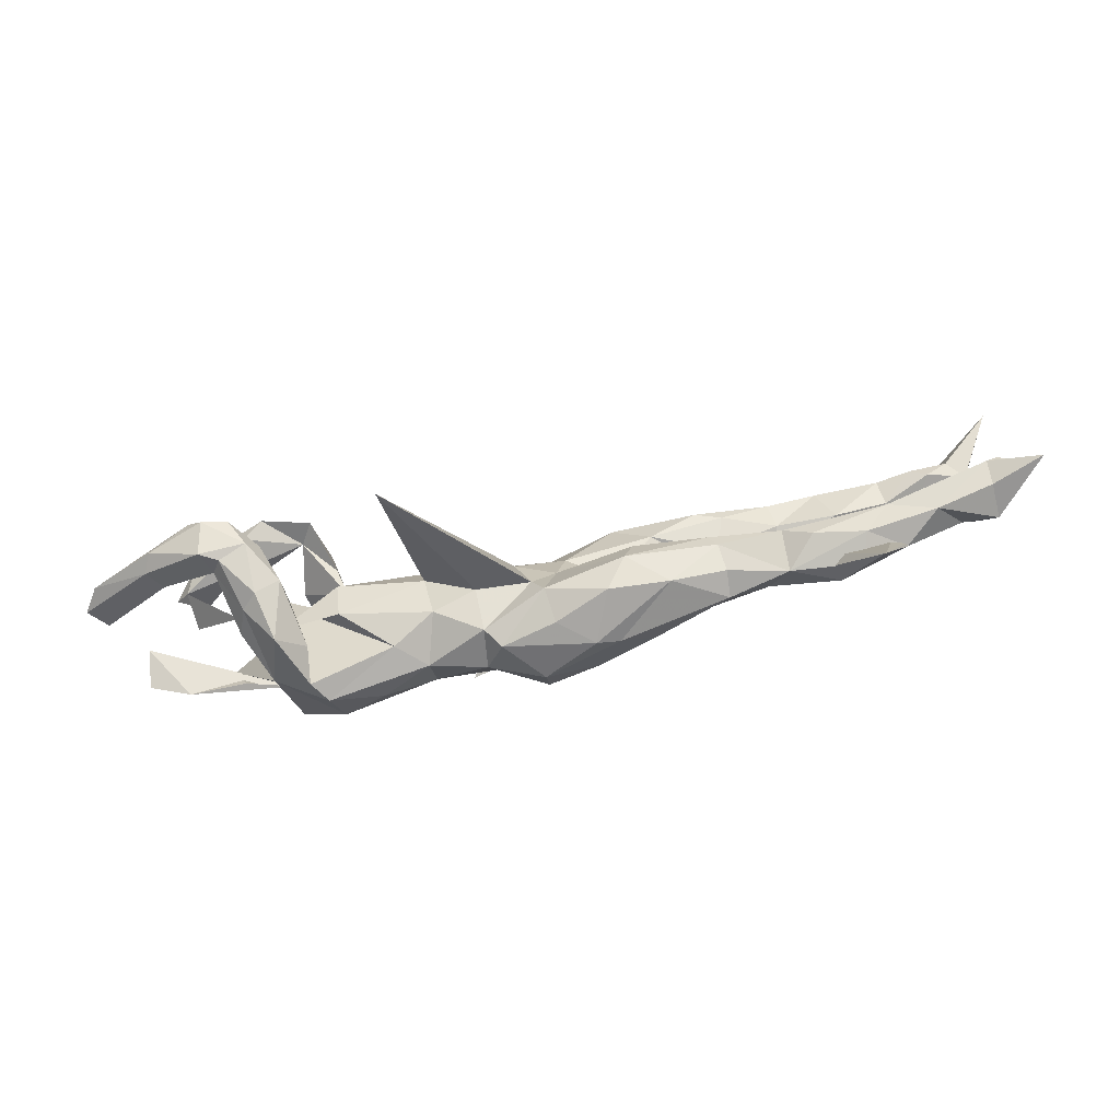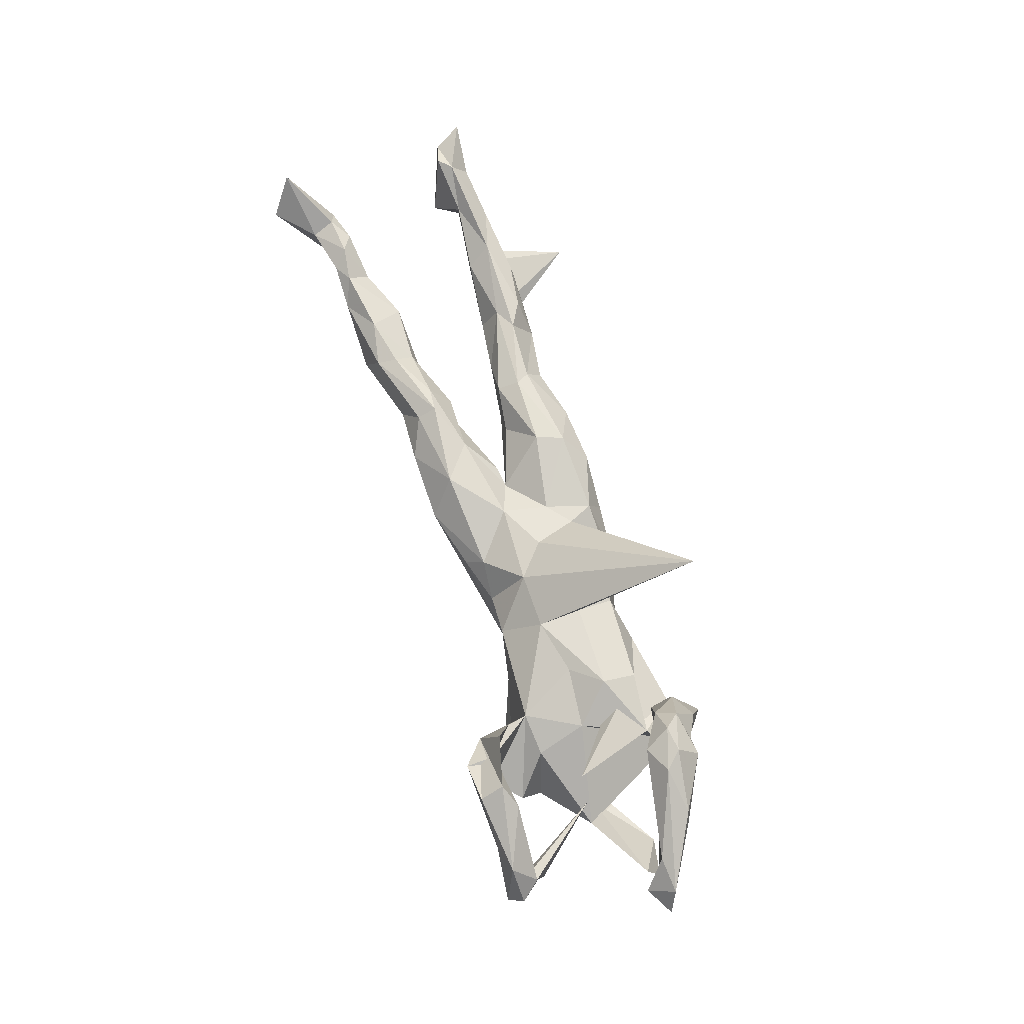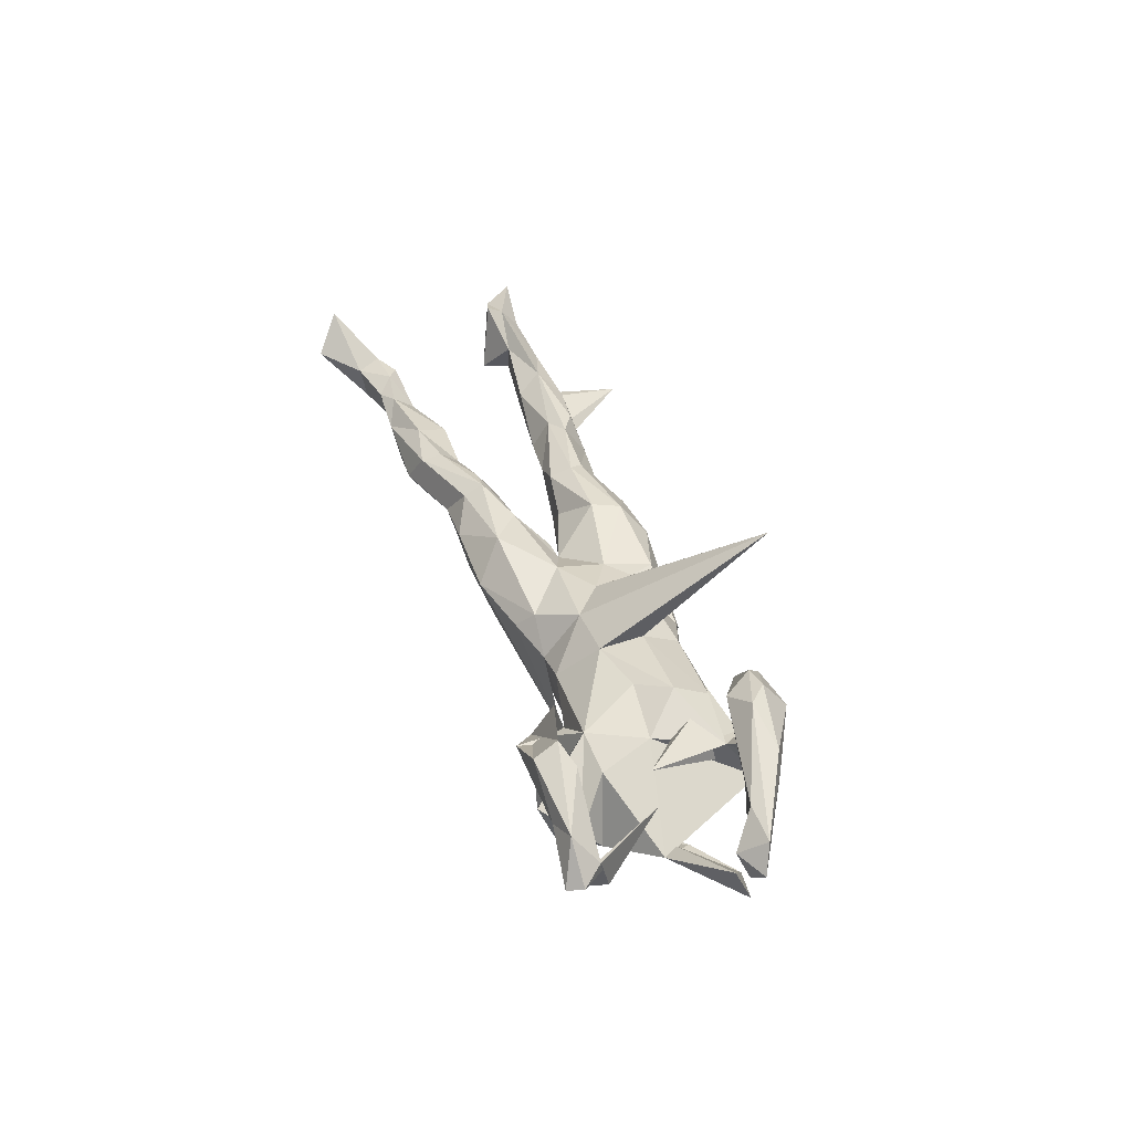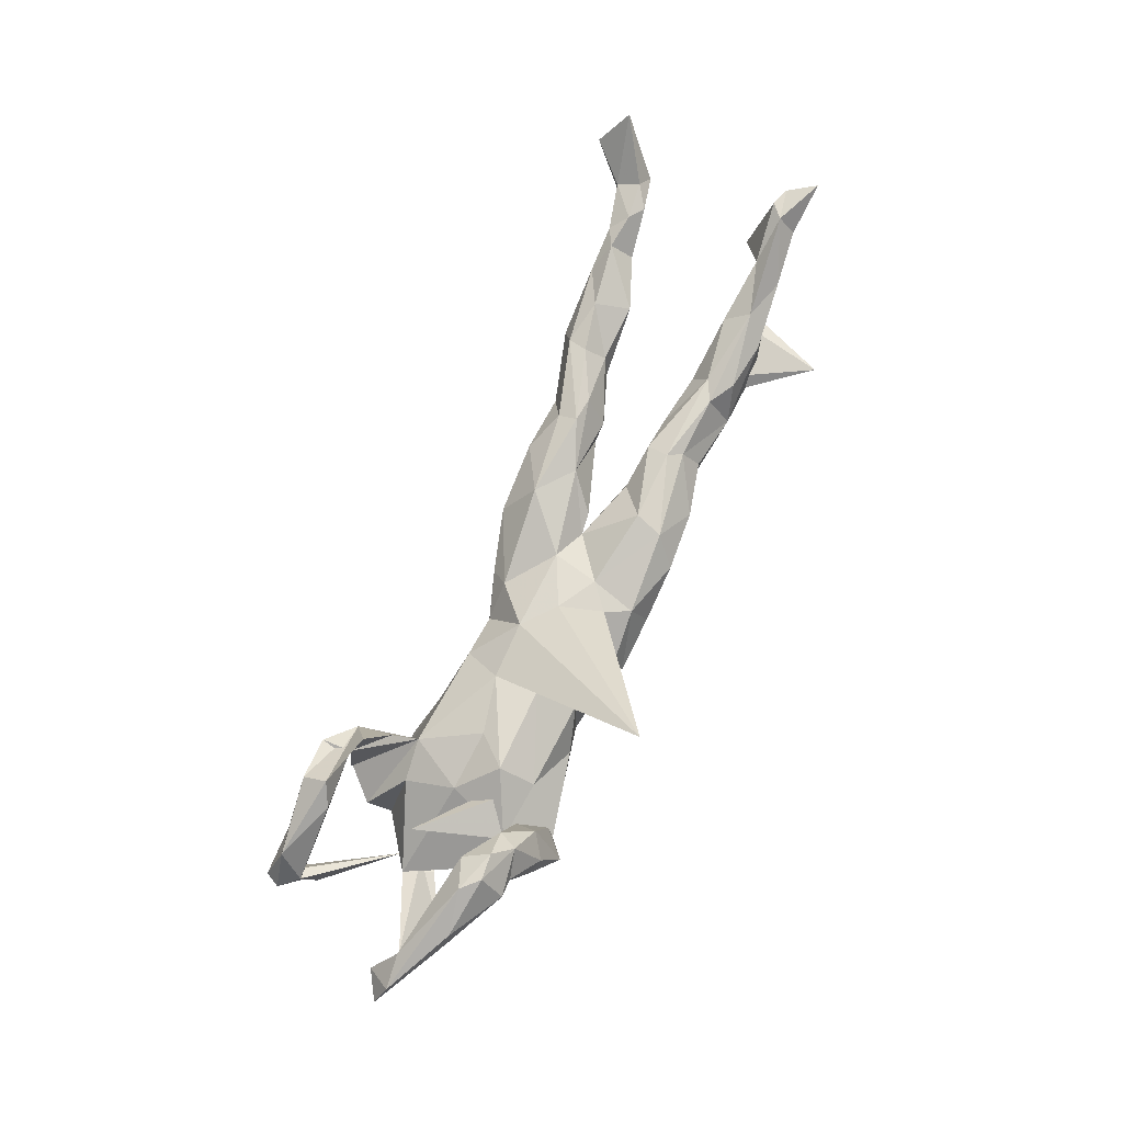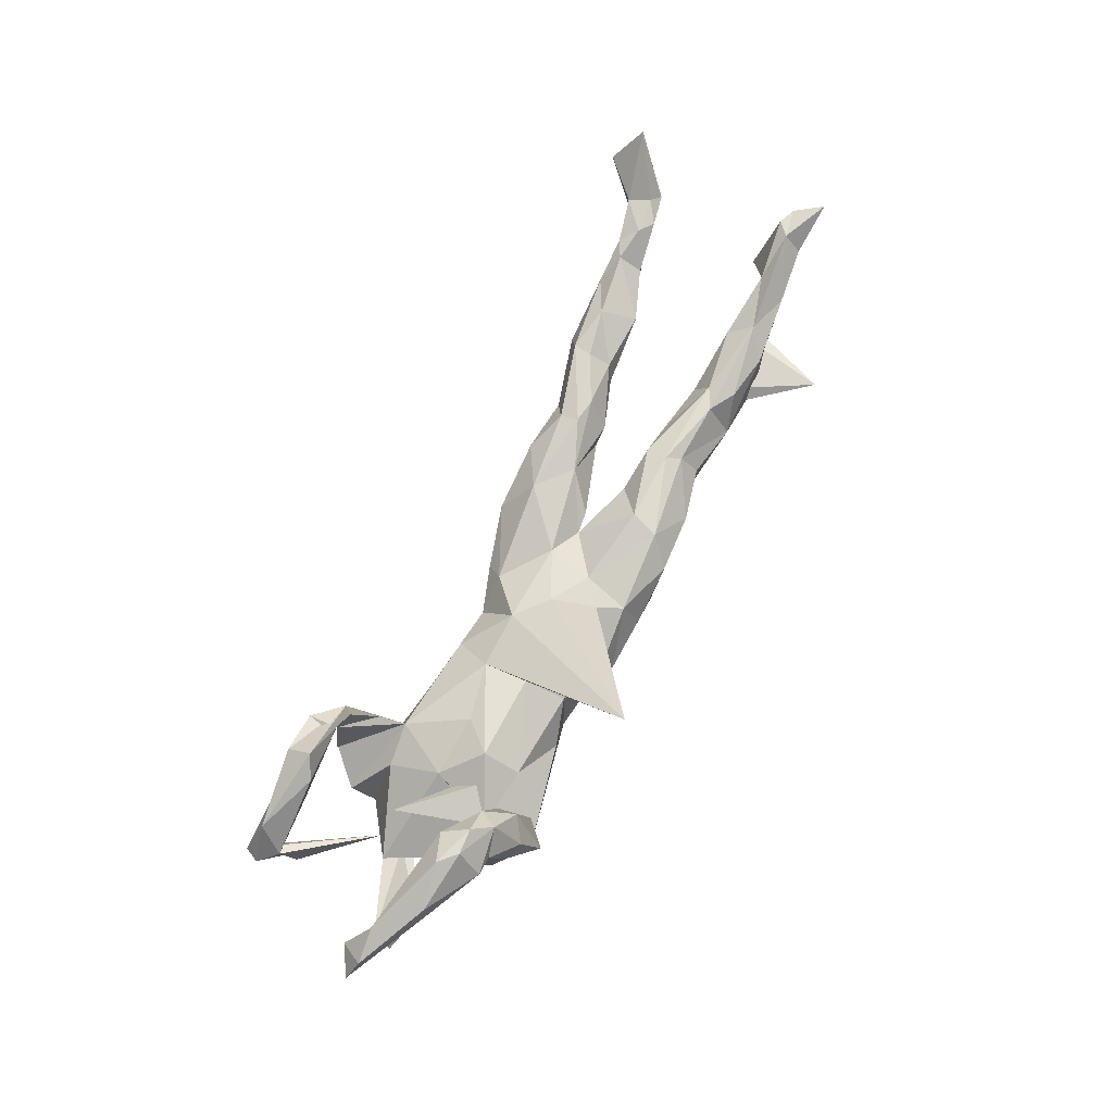
<metadata>
{"format":"obj","ext":"obj","renderer":"f3d","projection":"perspective","resolution":1024,"background":"white","views":[{"elev":-78.1,"azim":9.6,"up":"+Y"},{"elev":69.3,"azim":-107.5,"up":"+Z"},{"elev":39.2,"azim":-108.0,"up":"+Z"},{"elev":75.6,"azim":-65.5,"up":"+Z"},{"elev":70.8,"azim":-62.8,"up":"+Z"}]}
</metadata>
<code>
v 0.8697 -0.1315 0.1052
v 0.5691 -0.1576 -0.01187
v 0.4549 -0.1521 -0.006628
v 0.7925 -0.1136 0.01488
v 0.6971 -0.136 0.05049
v 0.6419 -0.1405 -0.000761
v 0.7874 -0.1244 0.0713
v 0.5821 -0.1494 0.03598
v 0.5002 -0.1386 0.04491
v 0.141 -0.1624 -0.06774
v -0.3458 -0.2019 0.03004
v 0.2705 -0.1605 0.01116
v 0.6223 -0.1156 0.06514
v 0.5341 -0.137 -0.03832
v 0.1782 -0.1518 -0.07339
v 0.08331 -0.1659 -0.02345
v -0.3679 -0.1527 -0.0465
v 0.3593 -0.1382 0.007983
v 0.1716 -0.1681 0.01614
v 0.7875 -0.09616 0.1037
v 0.3581 -0.1368 -0.03631
v 0.8469 -0.08461 0.08808
v 0.2054 -0.1316 0.05541
v -0.3913 -0.1672 0.07676
v 0.6559 -0.105 -0.001029
v 0.8095 -0.07518 0.1025
v 0.3527 -0.1098 0.04479
v -0.02992 -0.1481 -0.02068
v -0.3663 -0.1781 0.1033
v -0.3725 -0.1382 0.1753
v 0.05256 -0.1367 -0.1158
v -0.005692 -0.1614 -0.04913
v -0.3101 -0.1718 -0.05614
v 0.4545 -0.1143 0.05099
v 0.6062 -0.07633 0.03635
v 0.7384 -0.09254 0.01194
v -0.2872 -0.1651 -0.08911
v -0.03602 -0.1254 -0.0874
v 0.7154 -0.08729 0.06526
v 0.423 -0.1058 -0.03651
v -0.4029 0.03261 0.05642
v -0.4464 -0.1508 0.1725
v -0.4164 -0.1496 0.1572
v -0.3287 -0.1516 0.1114
v 0.2368 -0.1118 -0.08581
v -0.3047 -0.1622 0.00212
v 0.6309 -0.07994 0.005766
v -0.174 -0.1414 -0.02534
v 0.3379 -0.08668 0.05381
v 0.7698 -0.05237 0.001109
v 0.074 -0.1402 0.02792
v -0.4391 -0.115 0.2158
v 0.1402 -0.09547 -0.1212
v 0.5927 -0.2529 0.02012
v -0.1264 -0.1305 -0.06789
v -0.4318 -0.1291 0.1355
v -0.3575 -0.1073 0.1613
v 0.4934 -0.09431 0.04331
v 0.2204 -0.08523 0.05933
v -0.2545 -0.1137 0.03448
v -0.3978 -0.1107 0.2082
v 0.3219 -0.08125 -0.06181
v 0.4991 -0.06689 -0.005223
v -0.4061 -0.1455 0.03346
v -0.3281 -0.1163 0.07615
v -0.1063 -0.1208 0.01509
v -0.3531 -0.1047 0.02137
v -0.03486 -0.1066 0.0358
v 0.3431 -0.05077 0.03906
v -0.2052 -0.1235 -0.1065
v 0.4739 -0.08244 -0.03073
v -0.3805 -0.113 0.04563
v 0.4023 -0.05426 0.01159
v 0.3155 -0.04668 -0.0351
v -0.4182 -0.06992 0.187
v -0.4185 -0.08972 0.1495
v -0.5225 -0.08908 0.1182
v -0.4652 -0.08873 0.2106
v 0.05405 -0.0958 -0.1396
v 0.0941 -0.06409 0.03201
v 0.05349 -0.09899 0.0316
v -0.2744 -0.1059 -0.1314
v -0.3718 0.02824 -0.1055
v 0.2715 -0.04273 0.01128
v -0.1237 -0.07464 -0.1063
v -0.5327 -0.1026 0.1787
v -0.545 -0.1016 0.1465
v -0.1462 -0.244 0.2349
v -0.534 -0.05501 0.1293
v 0.02771 -0.02809 0.04612
v -0.2572 -0.05554 0.06633
v 0.1089 0.01225 0.03356
v 0.186 -0.04934 -0.0761
v -0.5883 -0.0402 0.1449
v -0.5999 -0.03468 0.09236
v 0.1243 -0.03556 -0.1138
v -0.6397 -0.02477 0.05832
v -0.006251 -0.03832 -0.1167
v -0.1173 -0.05634 0.05255
v 0.1665 -0.008798 0.004737
v -0.1212 0.01587 0.04905
v 0.1706 0.003187 -0.08719
v -0.5232 -0.06549 -0.06773
v -0.5831 -0.02835 0.0074
v 0.2239 0.03162 -0.08261
v 0.3337 0.04131 -0.02064
v -0.2144 -0.005899 0.0499
v 0.1102 0.01967 -0.1383
v -0.3462 -0.07035 -0.1303
v -0.1352 -0.03474 -0.1011
v 0.2031 -0.003963 0.00699
v -0.5877 -0.05336 -0.0487
v -0.3123 0.001456 0.02793
v -0.2752 -0.02969 -0.1311
v -0.6685 -0.03393 0.08742
v 0.3596 0.03852 0.004469
v -0.441 -0.01608 -0.07642
v 0.03667 0.06173 -0.1187
v 0.253 0.0424 0.04336
v -0.6436 -0.04637 0.1274
v -0.4147 0.01079 -0.09169
v -0.02511 0.0174 0.04036
v 0.3736 0.07299 0.04965
v -0.6243 -0.007151 0.09734
v 0.4517 0.07278 -0.01646
v 0.4637 0.08246 0.0185
v 0.191 0.08951 0.05201
v 0.5632 0.08036 0.02059
v -0.2067 0.008594 -0.139
v -0.2656 0.04499 -0.1574
v 0.5574 0.09239 -0.03123
v 0.3303 0.0765 0.06107
v -0.2637 0.0896 0.02097
v -0.09191 0.03573 -0.1138
v -0.02259 0.07642 -0.03633
v 0.329 0.1081 0.04432
v 0.3885 0.1016 -0.03679
v 0.7022 0.13 -0.002084
v -0.4634 0.02984 -0.06693
v 0.5366 0.1347 0.04856
v 0.7297 0.1283 0.05409
v 0.7708 0.1456 -0.02104
v 0.6522 0.116 0.01942
v 0.2813 0.08953 -0.07151
v 0.7015 0.1457 0.06081
v 0.523 0.117 -0.05163
v -0.09444 0.07936 -0.01152
v 0.4543 0.1158 0.04713
v 0.1523 0.1096 -0.07845
v 0.3301 0.1246 -0.03225
v -0.2406 0.08232 -0.1397
v 0.6813 0.1612 -0.003461
v -0.1775 0.09352 -0.0368
v 0.03441 0.07397 0.006858
v -0.3765 0.09597 -0.1094
v -0.3307 0.08215 -0.001985
v 0.05313 0.1023 -0.02151
v -0.07629 0.06485 -0.1507
v 0.3652 0.1312 -0.005877
v 0.6455 0.153 0.04906
v 0.6767 0.1706 0.04203
v -0.1155 0.06999 -0.09362
v 0.1538 0.1321 -0.00821
v -0.2387 0.1183 -0.1103
v 0.7938 0.1441 0.03589
v 0.2684 0.1357 0.01194
v 0.2256 0.13 -0.02984
v 0.4808 0.1465 -0.0399
v 0.4622 0.1486 0.03695
v 0.5641 0.1617 -0.03234
v 0.7651 0.1535 0.06224
v 0.4882 0.1682 -0.01126
v 0.6035 0.1705 0.01938
v -0.2816 0.1197 -0.1051
v 0.7545 0.1904 0.04891
v -0.2793 0.1261 0.05681
v 0.8204 0.2329 0.04232
v 0.8491 0.2127 0.1223
v -0.3133 0.1517 0.1414
v 0.7538 0.1802 -0.004564
v -0.5352 0.1423 -0.008114
v -0.286 0.1686 -0.06518
v -0.3347 0.1684 0.1035
v 0.8116 0.2515 0.06355
v -0.3341 0.1594 -0.1091
v -0.5459 0.1588 0.05296
v -0.3487 0.1708 0.01583
v -0.3845 0.1325 -0.06549
v -0.3982 0.1732 0.1551
v -0.4326 0.1562 0.1315
v -0.2905 0.1799 0.06931
v -0.334 0.1853 -0.04291
v -0.4526 0.1623 0.07459
v -0.3988 0.1827 0.07221
v -0.4414 0.03418 0.02212
v -0.3362 0.2162 0.09946
v -0.4046 0.2114 0.1358
v -0.5361 0.1929 0.004562
v -0.4802 0.2074 0.08006
v -0.5255 0.1955 0.09727
v -0.5715 0.1899 0.03626
v -0.5595 0.2143 0.02974
f 153 133 147
f 101 147 133
f 162 153 147
f 174 133 153
f 136 127 132
f 119 132 127
f 169 136 132
f 166 127 136
f 127 154 92
f 122 92 154
f 119 127 92
f 163 154 127
f 156 113 133
f 107 133 113
f 139 113 156
f 169 132 148
f 123 148 132
f 140 169 148
f 159 136 169
f 166 136 159
f 172 159 169
f 163 127 166
f 167 163 166
f 157 154 163
f 188 156 133
f 183 133 176
f 191 176 133
f 182 191 133
f 179 176 191
f 192 133 187
f 183 187 133
f 188 133 192
f 191 192 187
f 195 186 201
f 200 201 186
f 202 195 201
f 181 186 195
f 198 186 181
f 198 181 195
f 183 191 187
f 182 192 191
f 200 202 201
f 198 195 202
f 199 198 202
f 71 14 40
f 3 40 14
f 62 71 40
f 54 14 71
f 2 3 14
f 21 40 3
f 54 6 14
f 2 14 6
f 25 6 54
f 50 4 36
f 5 36 4
f 39 50 36
f 22 4 50
f 8 2 6
f 151 130 83
f 114 83 130
f 185 151 83
f 129 130 151
f 114 130 129
f 134 129 151
f 110 129 134
f 162 134 151
f 98 118 108
f 105 108 118
f 109 83 114
f 110 114 129
f 134 98 110
f 85 110 98
f 118 98 134
f 162 118 134
f 96 98 108
f 105 102 108
f 96 108 102
f 93 96 102
f 53 98 96
f 82 17 109
f 83 109 17
f 114 82 109
f 37 17 82
f 85 82 114
f 70 82 85
f 110 85 114
f 37 82 70
f 55 70 85
f 93 53 96
f 79 98 53
f 31 79 53
f 38 98 79
f 55 37 70
f 31 38 79
f 85 98 38
f 15 31 53
f 10 31 15
f 45 15 53
f 53 62 45
f 21 45 62
f 93 62 53
f 12 10 15
f 32 31 10
f 21 15 45
f 47 36 25
f 6 25 36
f 54 47 25
f 39 36 47
f 5 6 36
f 26 22 50
f 1 4 22
f 16 10 19
f 12 19 10
f 51 16 19
f 32 10 16
f 23 19 12
f 8 3 2
f 9 3 8
f 5 8 6
f 7 5 4
f 83 155 185
f 188 185 155
f 182 174 151
f 164 151 174
f 185 182 151
f 133 174 182
f 162 151 164
f 153 164 174
f 153 162 164
f 135 118 162
f 147 135 162
f 158 118 135
f 149 118 158
f 157 158 135
f 163 149 158
f 105 118 149
f 144 105 149
f 106 105 144
f 150 144 149
f 83 121 155
f 139 155 121
f 117 121 83
f 137 106 144
f 112 139 103
f 117 103 139
f 139 121 117
f 21 12 15
f 18 12 21
f 172 169 173
f 140 173 169
f 170 172 173
f 173 161 152
f 180 152 161
f 170 173 152
f 160 161 173
f 145 161 160
f 140 160 173
f 180 161 175
f 145 175 161
f 184 180 175
f 138 152 180
f 177 165 142
f 138 142 165
f 180 177 142
f 178 165 177
f 89 76 77
f 56 77 76
f 95 89 77
f 75 76 89
f 124 94 95
f 89 95 94
f 97 124 95
f 120 94 124
f 179 183 176
f 189 183 179
f 183 190 193
f 186 193 190
f 194 183 193
f 189 190 183
f 200 186 190
f 189 200 190
f 197 196 199
f 194 199 196
f 200 197 199
f 191 196 197
f 86 87 42
f 77 42 87
f 52 86 42
f 120 87 86
f 57 76 75
f 94 75 89
f 78 120 86
f 115 87 120
f 97 87 115
f 124 115 120
f 78 94 120
f 191 189 179
f 197 189 191
f 197 200 189
f 183 196 191
f 202 200 199
f 52 42 30
f 43 30 42
f 61 52 30
f 57 61 30
f 78 52 61
f 75 78 61
f 86 52 78
f 57 75 61
f 94 78 75
f 158 157 163
f 135 154 157
f 166 159 150
f 137 150 159
f 167 166 150
f 145 143 141
f 138 141 143
f 171 145 141
f 160 143 145
f 83 139 104
f 112 104 139
f 122 154 135
f 140 126 128
f 125 128 126
f 160 140 128
f 148 126 140
f 160 128 143
f 131 143 128
f 131 138 143
f 165 141 138
f 171 141 165
f 178 171 165
f 103 104 112
f 83 17 139
f 113 139 17
f 67 113 17
f 126 123 116
f 119 116 123
f 125 126 116
f 148 123 126
f 172 168 159
f 137 159 168
f 170 168 172
f 146 170 152
f 138 180 142
f 184 177 180
f 156 155 139
f 188 155 156
f 106 125 116
f 131 128 125
f 27 12 18
f 3 27 18
f 23 12 27
f 27 3 34
f 9 34 3
f 49 27 34
f 58 34 13
f 9 13 34
f 35 58 13
f 49 34 58
f 8 13 9
f 39 35 13
f 63 58 35
f 47 35 39
f 63 35 47
f 20 39 13
f 26 50 39
f 32 16 51
f 23 51 19
f 5 13 8
f 20 13 5
f 20 5 7
f 1 7 4
f 20 7 1
f 192 182 185
f 188 192 185
f 146 168 170
f 137 168 146
f 167 149 163
f 150 149 167
f 77 97 95
f 115 124 97
f 77 87 97
f 42 77 56
f 64 56 76
f 76 57 72
f 65 72 57
f 64 76 72
f 43 56 24
f 64 24 56
f 29 43 24
f 42 56 43
f 46 72 65
f 44 65 57
f 49 23 27
f 80 51 23
f 69 49 58
f 73 69 58
f 59 49 69
f 68 28 81
f 51 81 28
f 88 68 81
f 66 28 68
f 24 11 29
f 44 29 11
f 17 11 24
f 20 22 26
f 26 39 20
f 59 23 49
f 59 80 23
f 81 51 80
f 46 44 11
f 33 46 11
f 65 44 46
f 33 11 17
f 64 17 24
f 67 17 64
f 84 59 69
f 100 80 59
f 90 81 80
f 66 68 99
f 88 99 68
f 60 66 99
f 48 66 60
f 91 60 99
f 67 72 46
f 67 64 72
f 92 90 80
f 88 81 90
f 122 88 90
f 101 99 88
f 67 60 91
f 101 91 99
f 100 92 80
f 122 90 92
f 101 88 122
f 147 101 122
f 30 44 57
f 30 29 44
f 43 29 30
f 193 198 199
f 198 193 186
f 184 178 177
f 175 178 184
f 171 178 175
f 145 171 175
f 122 135 147
f 137 144 150
f 125 137 146
f 131 146 152
f 125 146 131
f 138 131 152
f 125 106 137
f 119 106 116
f 22 20 1
f 107 91 101
f 91 107 113
f 101 133 107
f 41 60 67
f 113 67 91
f 103 83 104
f 119 111 106
f 105 106 111
f 100 111 119
f 117 83 103
f 119 92 100
f 102 111 100
f 100 59 84
f 74 100 84
f 74 84 69
f 48 60 41
f 46 41 67
f 33 41 46
f 33 48 41
f 55 66 48
f 63 73 58
f 74 69 73
f 71 73 63
f 55 28 66
f 28 32 51
f 71 74 73
f 199 194 193
f 183 194 196
f 18 21 3
f 62 40 21
f 63 54 71
f 47 54 63
f 74 71 62
f 38 32 28
f 38 28 55
f 37 55 48
f 33 37 48
f 17 37 33
f 93 74 62
f 93 100 74
f 102 105 111
f 123 132 119
f 32 38 31
f 55 85 38
f 93 102 100

</code>
